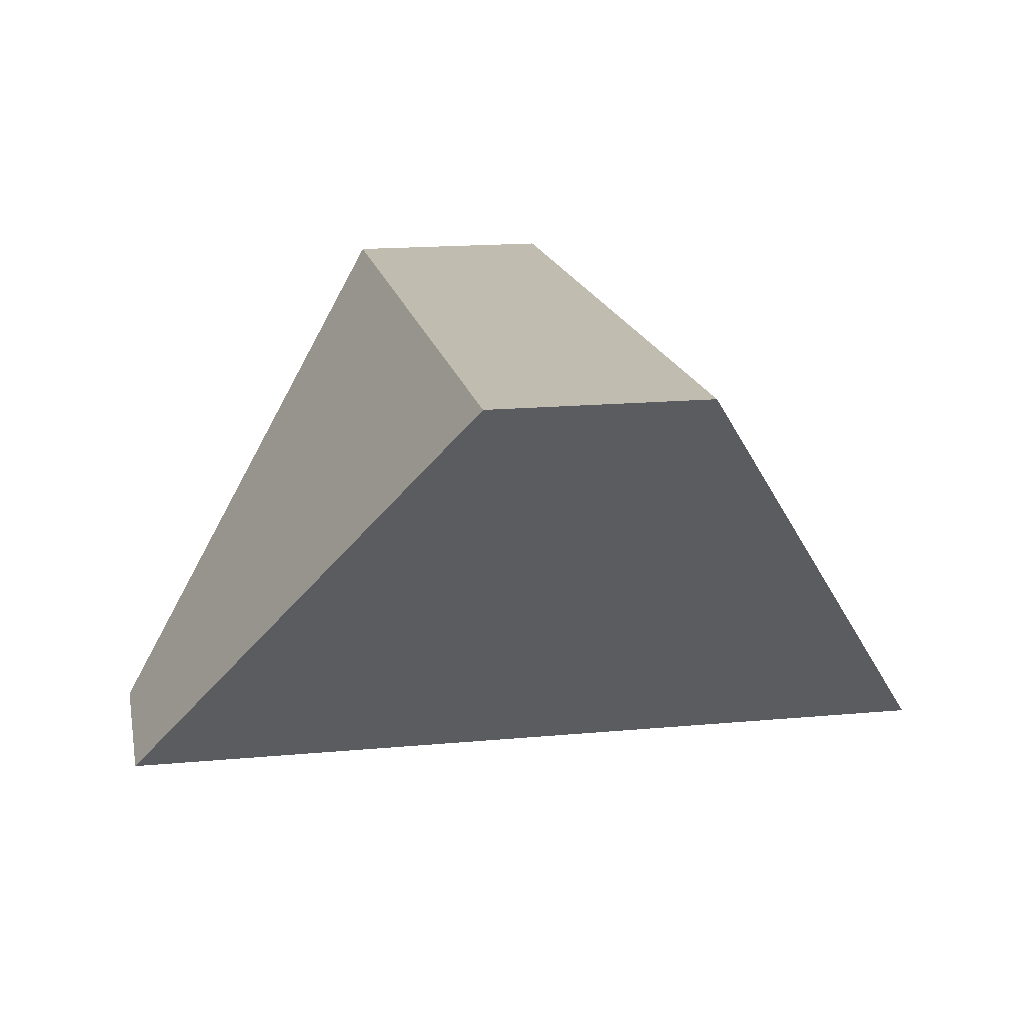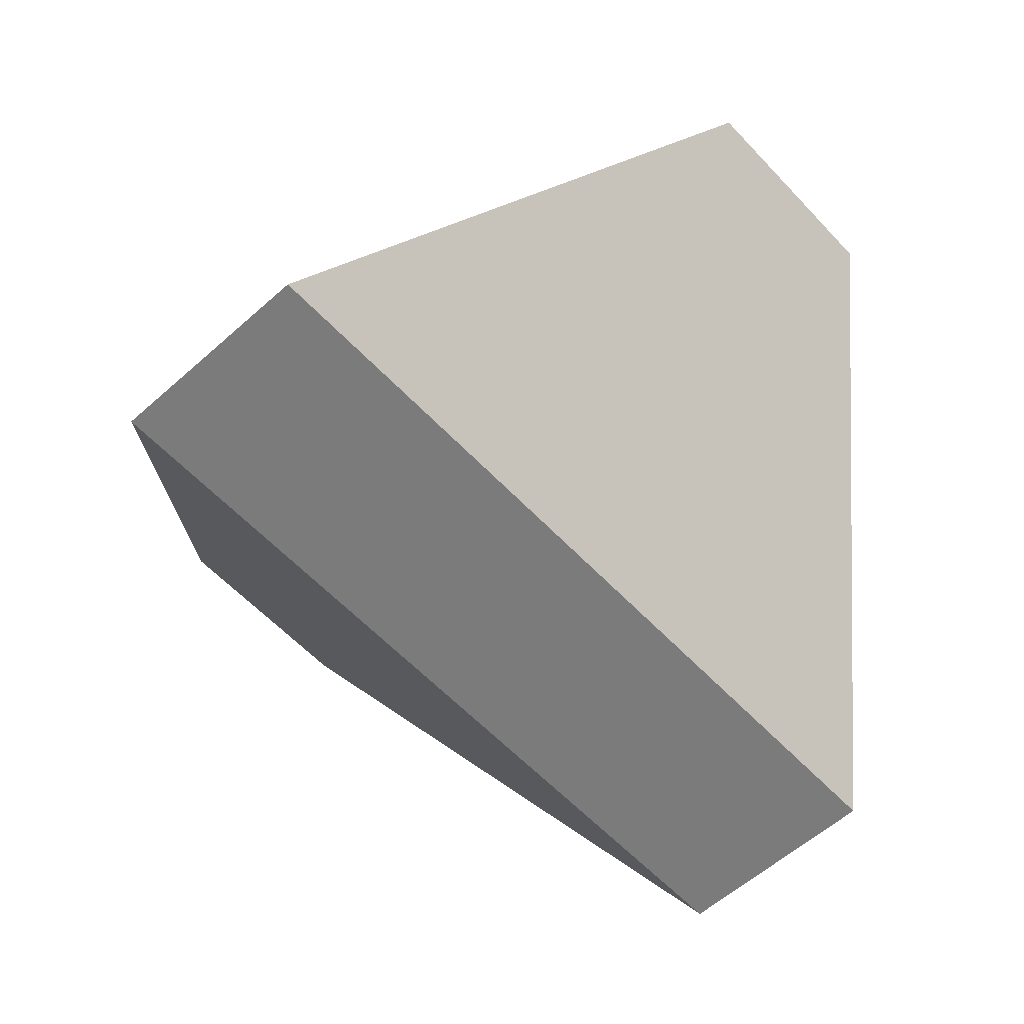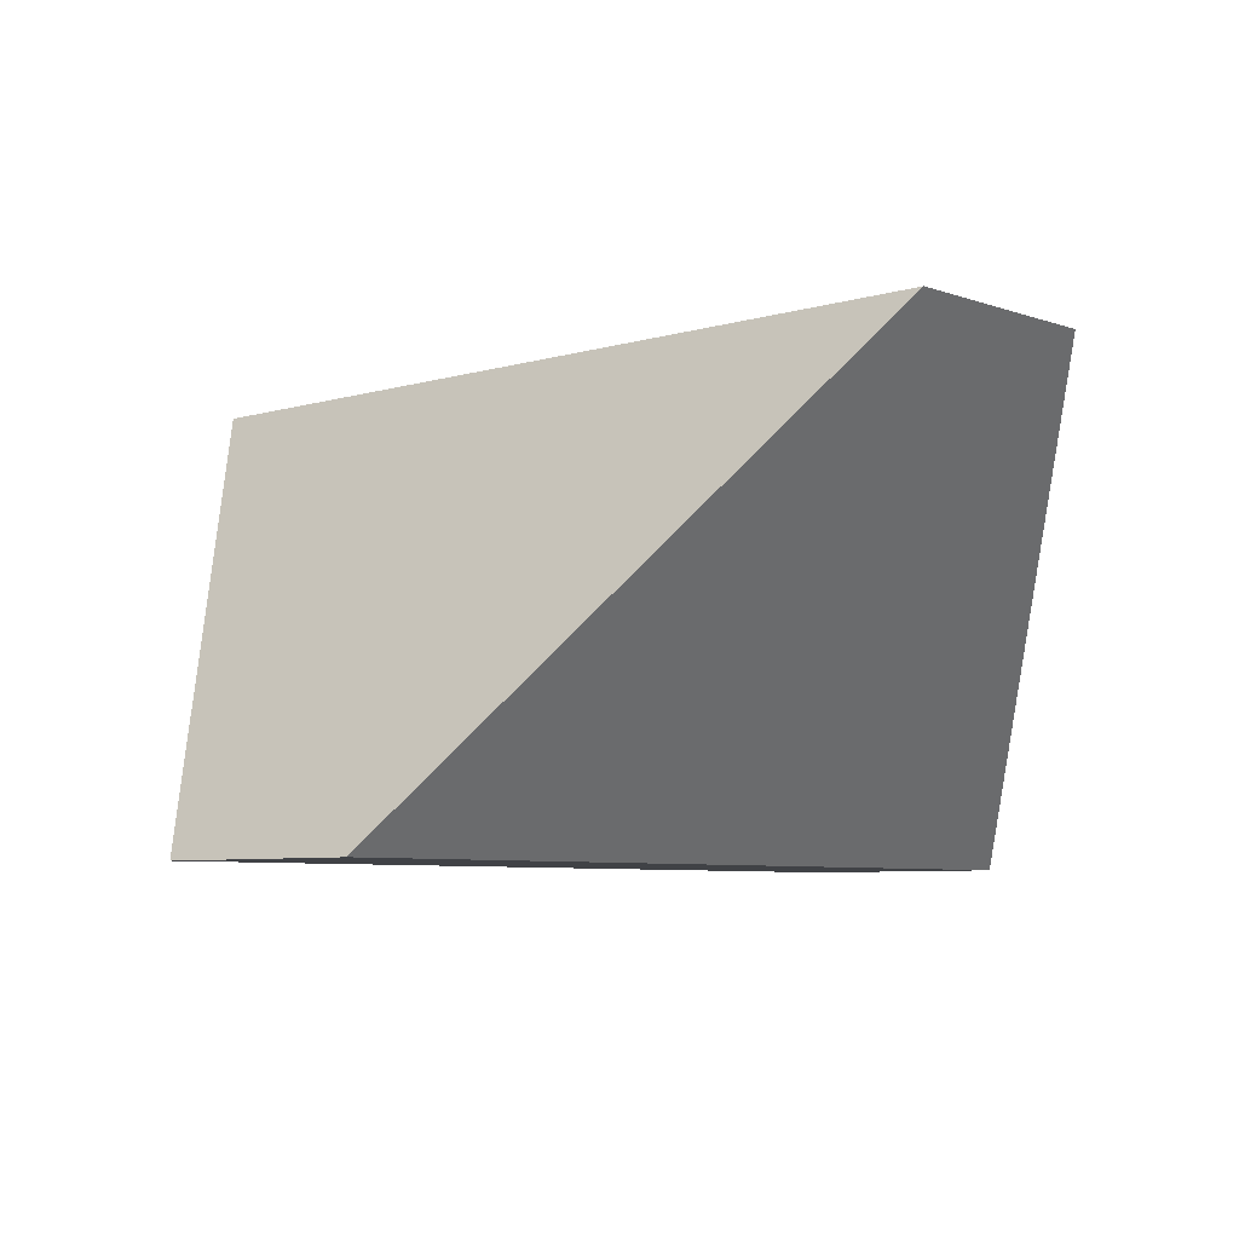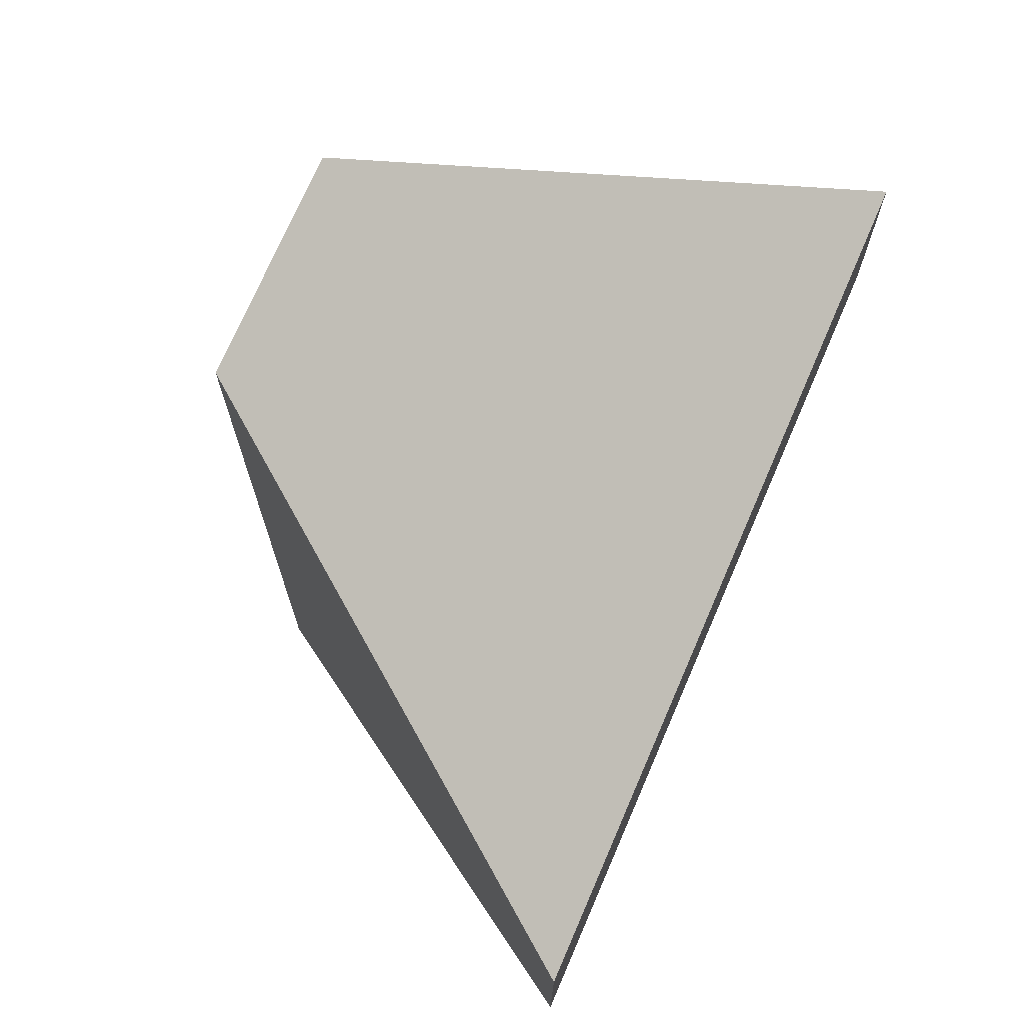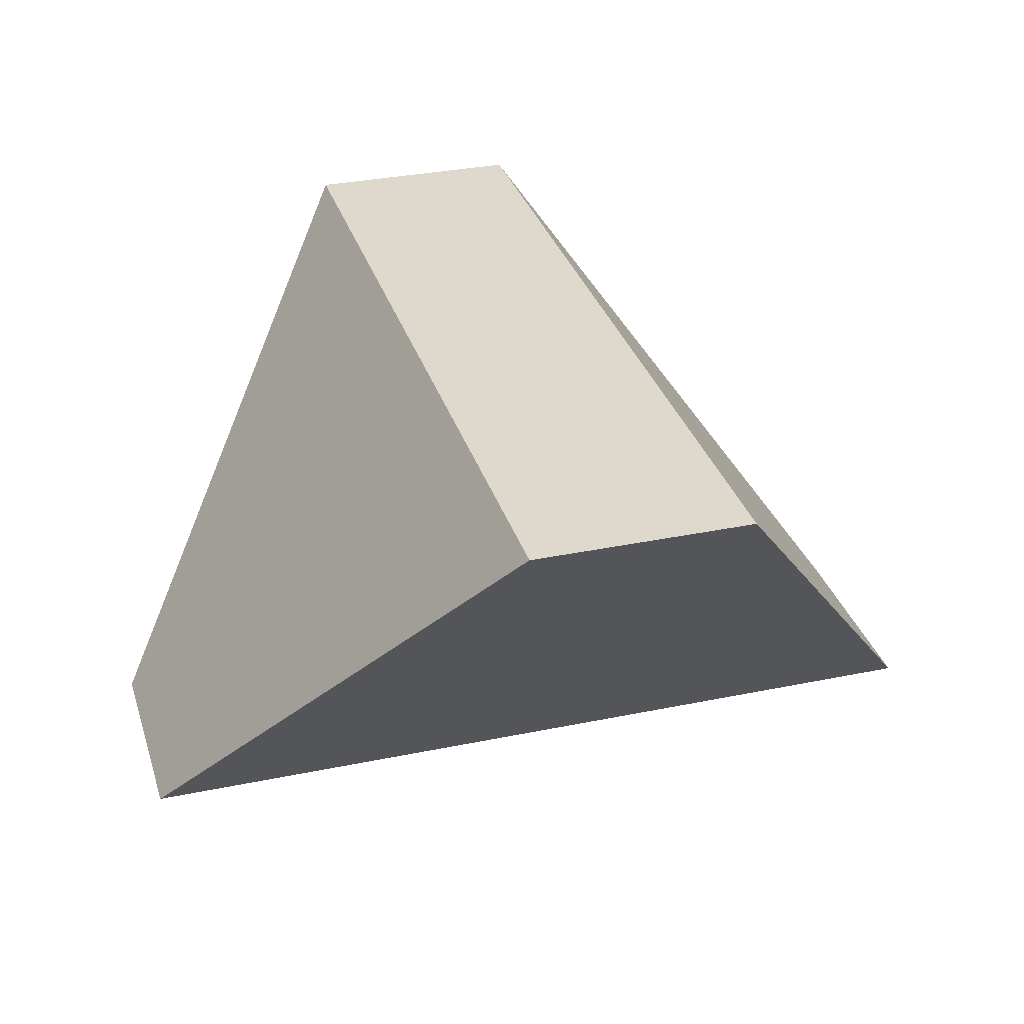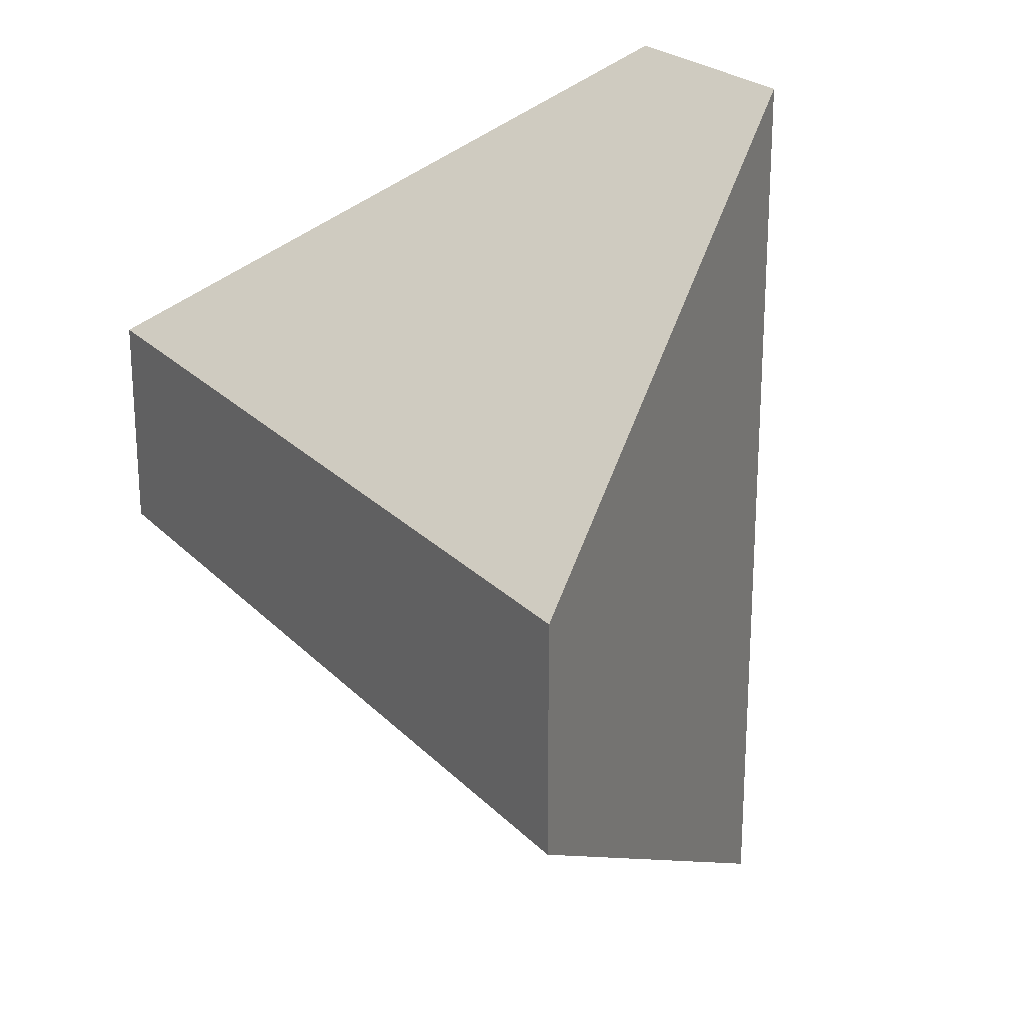
<metadata>
{"format":"obj","ext":"obj","renderer":"f3d","projection":"perspective","resolution":1024,"background":"white","views":[{"elev":16.5,"azim":-100.9,"up":"+Y"},{"elev":-58.5,"azim":-137.4,"up":"+Y"},{"elev":-6.2,"azim":-137.4,"up":"+Y"},{"elev":72.7,"azim":113.3,"up":"+Z"},{"elev":32.1,"azim":-106.3,"up":"+Y"},{"elev":23.3,"azim":-121.4,"up":"+Z"}]}
</metadata>
<code>
v 0.02751 0.1142 -0.7961
v 0.02746 0.1142 -0.7192
v -0.08572 -0.04577 -0.6061
v -0.08554 -0.04577 -0.9093
v -0.1624 -0.04577 -0.9093
v -0.2756 0.1142 -0.7963
v -0.1626 -0.04577 -0.6062
v -0.2757 0.1142 -0.7194
f 1 2 3
f 1 3 4
f 4 5 6
f 4 6 1
f 6 5 7
f 6 7 8
f 7 3 2
f 7 2 8
f 1 6 8
f 1 8 2
f 7 5 4
f 7 4 3

</code>
